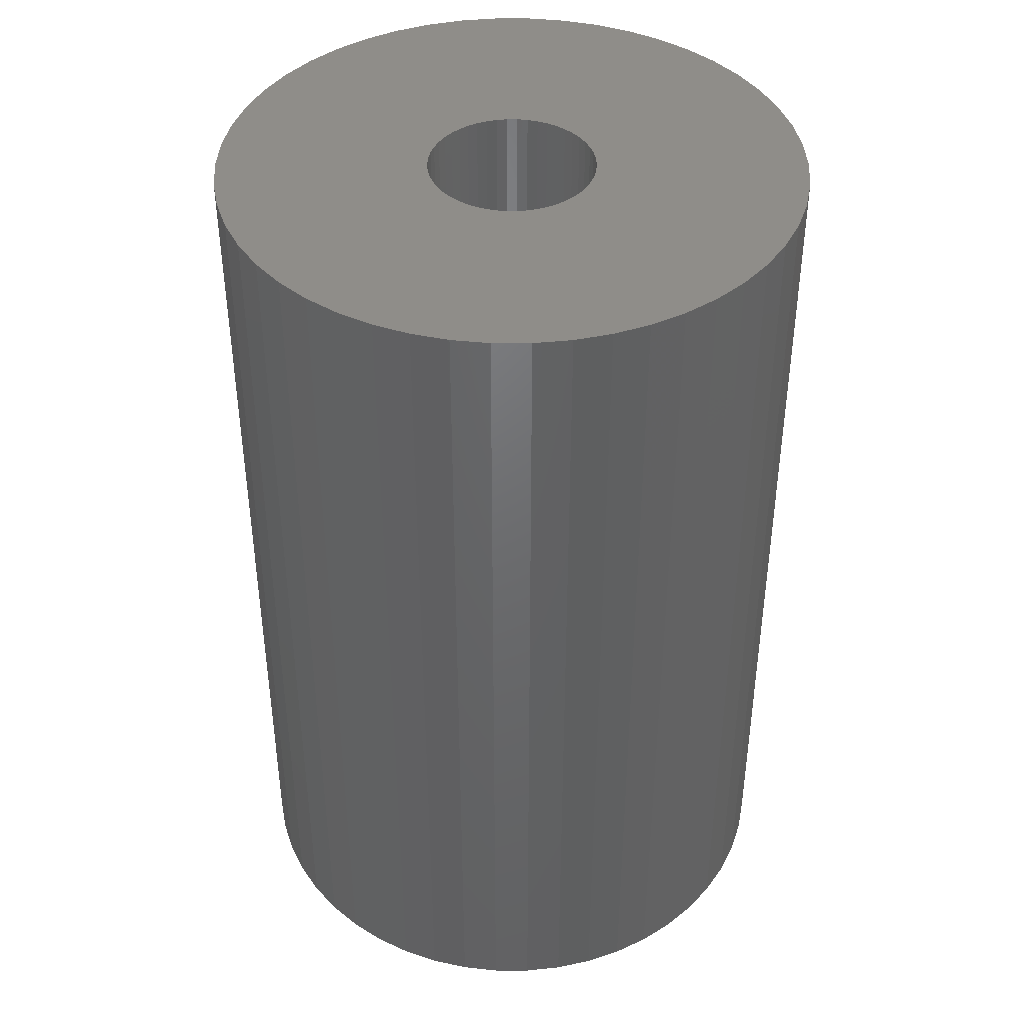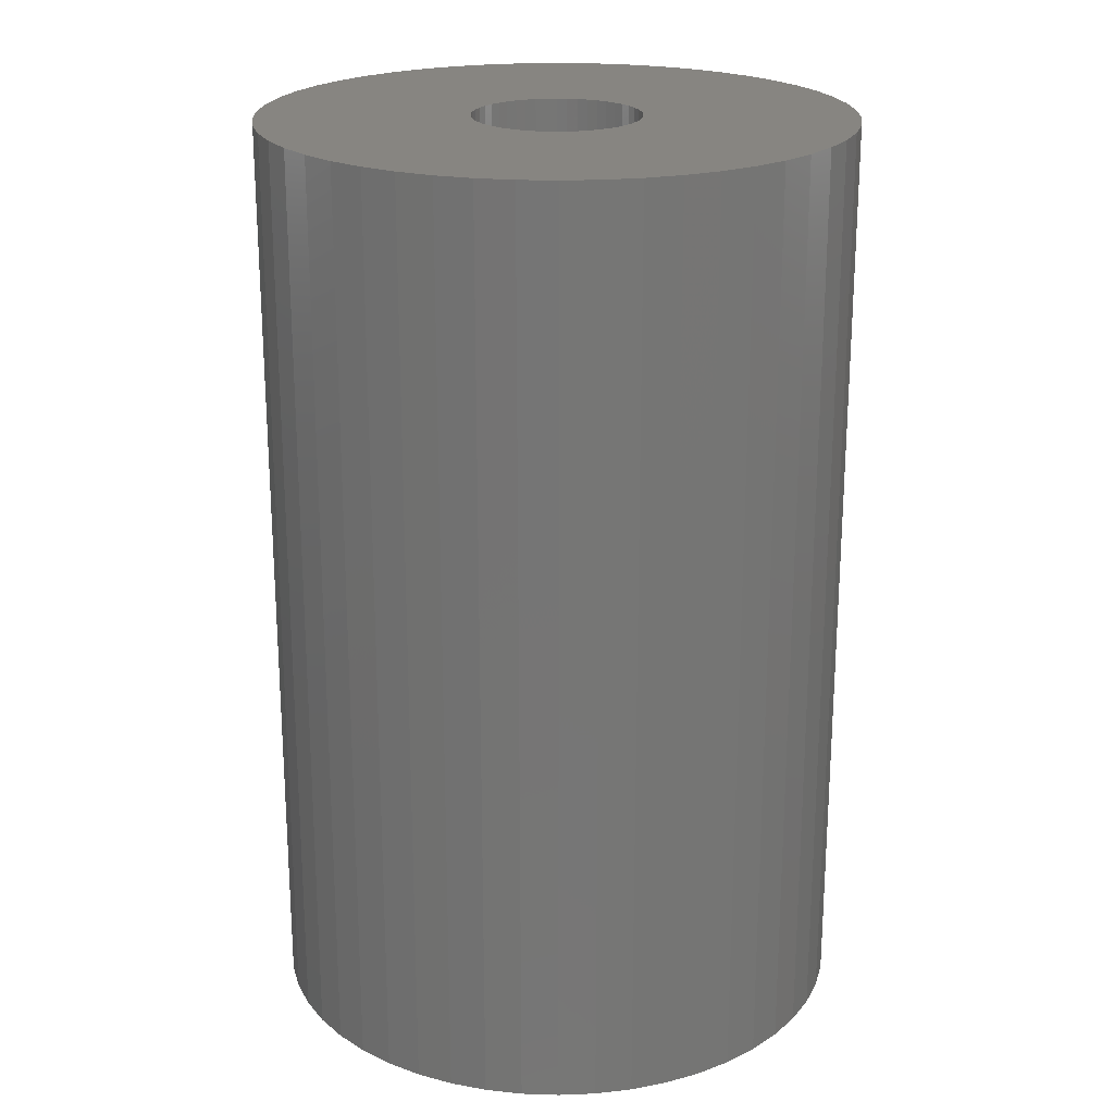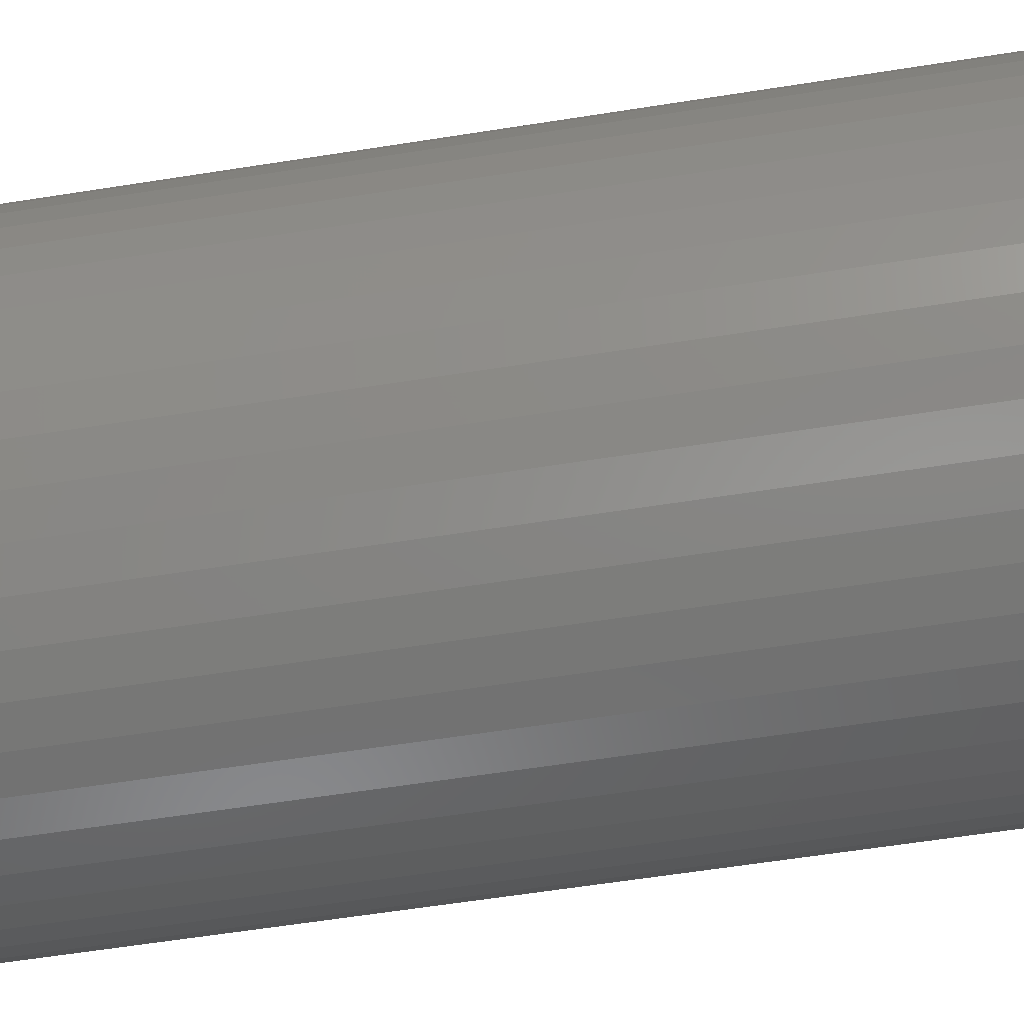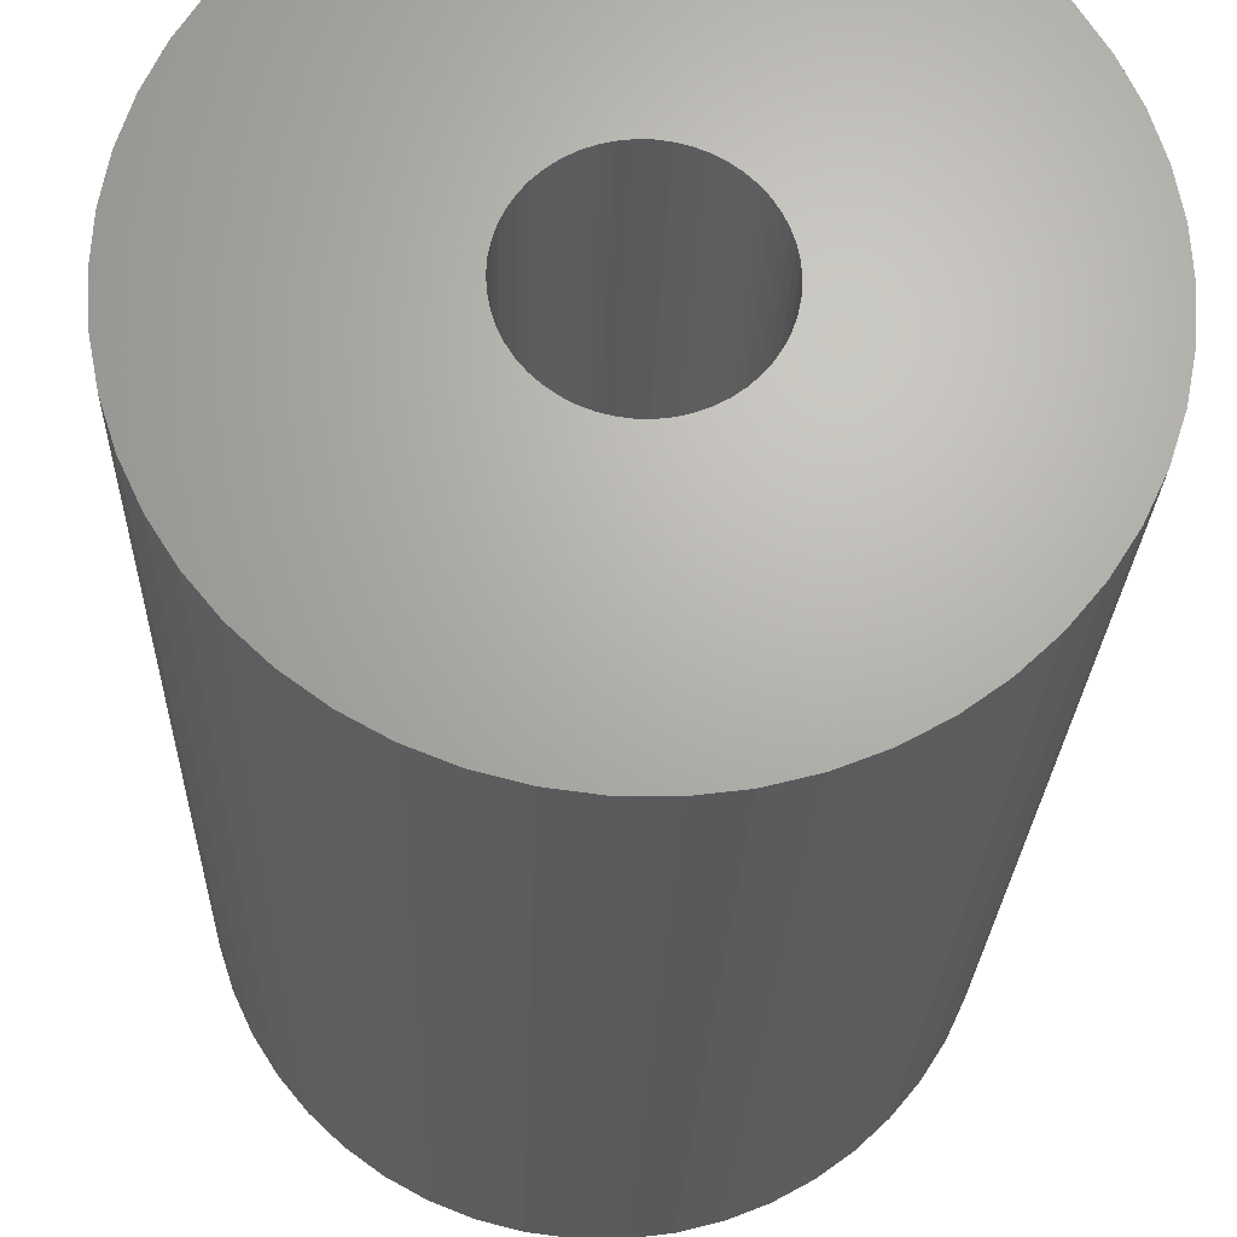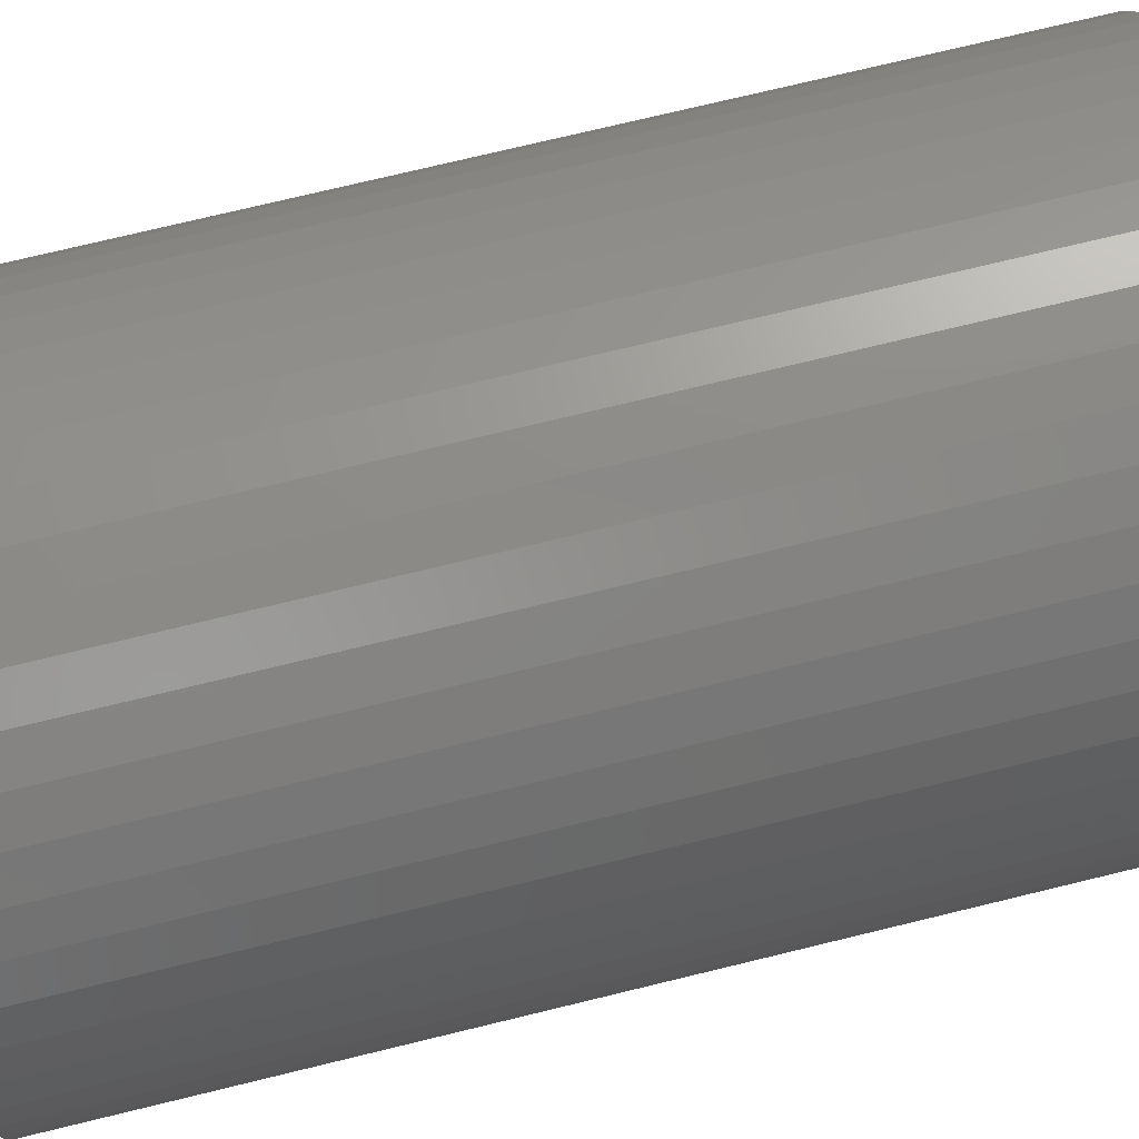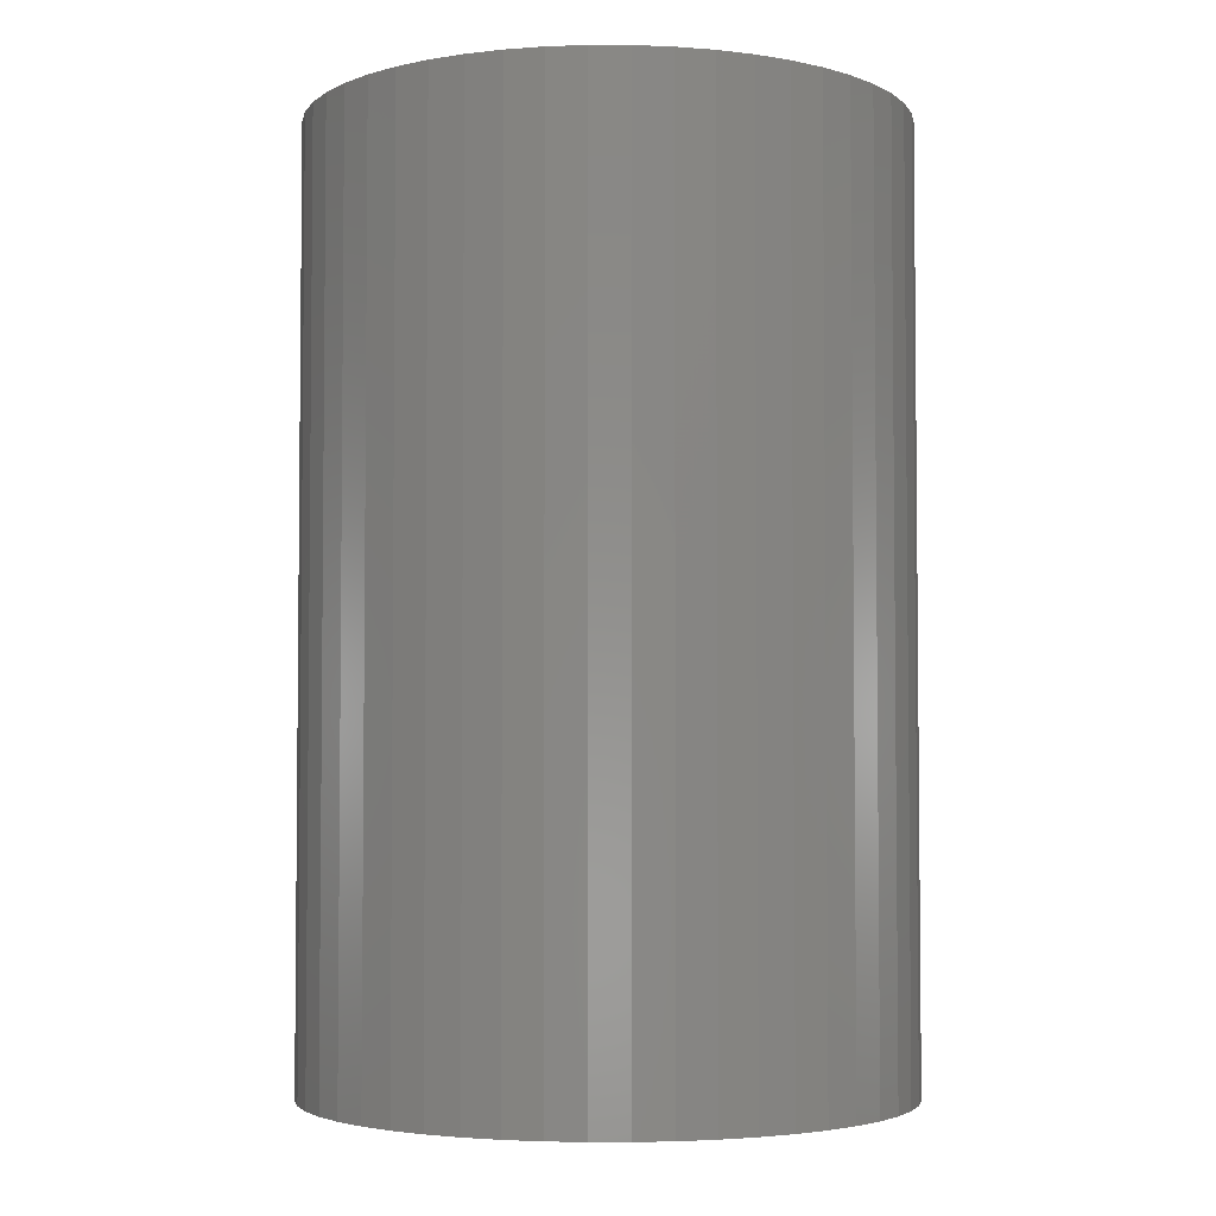
<metadata>
{"format":"stl","ext":"stl","renderer":"f3d","projection":"perspective","resolution":1024,"background":"white","views":[{"elev":41.7,"azim":50.5,"up":"+Z"},{"elev":21.7,"azim":-176.7,"up":"+Z"},{"elev":-62.7,"azim":-81.0,"up":"+Y"},{"elev":-23.1,"azim":178.3,"up":"+Y"},{"elev":74.9,"azim":-103.6,"up":"+Y"},{"elev":-3.6,"azim":35.7,"up":"+Z"}]}
</metadata>
<code>
# stl→obj: 200 verts, 400 faces
v 17.5 0 27.5
v 17.36 2.193 -27.5
v 17.36 2.193 27.5
v 17.5 0 -27.5
v -17.5 0 -27.5
v -17.36 2.193 27.5
v -17.36 2.193 -27.5
v -17.5 0 27.5
v 1.099 17.47 -27.5
v -1.099 17.47 27.5
v 1.099 17.47 27.5
v -1.099 17.47 -27.5
v -1.099 -17.47 -27.5
v 1.099 -17.47 27.5
v -1.099 -17.47 27.5
v 1.099 -17.47 -27.5
v 12.76 11.98 -27.5
v 11.15 13.48 27.5
v 12.76 11.98 27.5
v 11.15 13.48 -27.5
v -11.15 13.48 -27.5
v -12.76 11.98 27.5
v -11.15 13.48 27.5
v -12.76 11.98 -27.5
v -5.408 16.64 -27.5
v -7.451 15.83 27.5
v -5.408 16.64 27.5
v -7.451 15.83 -27.5
v 16.27 6.442 27.5
v 15.34 8.431 -27.5
v 15.34 8.431 27.5
v 16.27 6.442 -27.5
v 16.95 4.352 -27.5
v 16.95 4.352 27.5
v 7.451 15.83 -27.5
v 5.408 16.64 27.5
v 7.451 15.83 27.5
v 5.408 16.64 -27.5
v 9.377 14.78 -27.5
v 9.377 14.78 27.5
v -16.27 6.442 -27.5
v -15.34 8.431 27.5
v -15.34 8.431 -27.5
v -16.27 6.442 27.5
v -16.95 4.352 -27.5
v -16.95 4.352 27.5
v -3.279 17.19 -27.5
v -3.279 17.19 27.5
v 3.279 -17.19 27.5
v 3.279 -17.19 -27.5
v 14.16 10.29 27.5
v 14.16 10.29 -27.5
v 3.279 17.19 27.5
v 3.279 17.19 -27.5
v -14.16 10.29 27.5
v -14.16 10.29 -27.5
v 5 0 27.5
v 4.961 0.6267 27.5
v 17.36 -2.193 27.5
v 4.843 1.243 27.5
v 4.961 -0.6267 27.5
v 4.649 1.841 27.5
v 16.95 -4.352 27.5
v 4.382 2.409 27.5
v 4.843 -1.243 27.5
v 4.045 2.939 27.5
v 16.27 -6.442 27.5
v 3.645 3.423 27.5
v 4.649 -1.841 27.5
v 3.187 3.853 27.5
v 15.34 -8.431 27.5
v 2.679 4.222 27.5
v 4.382 -2.409 27.5
v 2.129 4.524 27.5
v 14.16 -10.29 27.5
v 4.045 -2.939 27.5
v 1.545 4.755 27.5
v 0.9369 4.911 27.5
v 0.314 4.99 27.5
v -0.314 4.99 27.5
v -0.9369 4.911 27.5
v -1.545 4.755 27.5
v -2.129 4.524 27.5
v -2.679 4.222 27.5
v -9.377 14.78 27.5
v -3.187 3.853 27.5
v -3.645 3.423 27.5
v -4.045 2.939 27.5
v 12.76 -11.98 27.5
v 3.645 -3.423 27.5
v 11.15 -13.48 27.5
v 3.187 -3.853 27.5
v 9.377 -14.78 27.5
v 2.679 -4.222 27.5
v 7.451 -15.83 27.5
v 2.129 -4.524 27.5
v 5.408 -16.64 27.5
v 1.545 -4.755 27.5
v 0.9369 -4.911 27.5
v 0.314 -4.99 27.5
v -0.314 -4.99 27.5
v -0.9369 -4.911 27.5
v -3.279 -17.19 27.5
v -1.545 -4.755 27.5
v -5.408 -16.64 27.5
v -2.129 -4.524 27.5
v -7.451 -15.83 27.5
v -2.679 -4.222 27.5
v -9.377 -14.78 27.5
v -3.187 -3.853 27.5
v -11.15 -13.48 27.5
v -3.645 -3.423 27.5
v -12.76 -11.98 27.5
v -4.045 -2.939 27.5
v -14.16 -10.29 27.5
v -4.382 -2.409 27.5
v -15.34 -8.431 27.5
v -4.649 -1.841 27.5
v -16.27 -6.442 27.5
v -4.843 -1.243 27.5
v -16.95 -4.352 27.5
v -4.961 -0.6267 27.5
v -17.36 -2.193 27.5
v -5 0 27.5
v -4.382 2.409 27.5
v -4.649 1.841 27.5
v -4.843 1.243 27.5
v -4.961 0.6267 27.5
v -9.377 14.78 -27.5
v 17.36 -2.193 -27.5
v 16.95 -4.352 -27.5
v -12.76 -11.98 -27.5
v -11.15 -13.48 -27.5
v -15.34 -8.431 -27.5
v -16.27 -6.442 -27.5
v -14.16 -10.29 -27.5
v 5 0 -27.5
v 4.961 -0.6267 -27.5
v 4.843 -1.243 -27.5
v 16.27 -6.442 -27.5
v 4.961 0.6267 -27.5
v 4.649 -1.841 -27.5
v 15.34 -8.431 -27.5
v 4.382 -2.409 -27.5
v 14.16 -10.29 -27.5
v 4.843 1.243 -27.5
v 4.045 -2.939 -27.5
v 12.76 -11.98 -27.5
v 3.645 -3.423 -27.5
v 11.15 -13.48 -27.5
v 4.649 1.841 -27.5
v 3.187 -3.853 -27.5
v 9.377 -14.78 -27.5
v 2.679 -4.222 -27.5
v 7.451 -15.83 -27.5
v 4.382 2.409 -27.5
v 2.129 -4.524 -27.5
v 5.408 -16.64 -27.5
v 4.045 2.939 -27.5
v 1.545 -4.755 -27.5
v 0.9369 -4.911 -27.5
v 0.314 -4.99 -27.5
v -0.314 -4.99 -27.5
v -0.9369 -4.911 -27.5
v -3.279 -17.19 -27.5
v -1.545 -4.755 -27.5
v -5.408 -16.64 -27.5
v -2.129 -4.524 -27.5
v -7.451 -15.83 -27.5
v -2.679 -4.222 -27.5
v -9.377 -14.78 -27.5
v -3.187 -3.853 -27.5
v -3.645 -3.423 -27.5
v -4.045 -2.939 -27.5
v 3.645 3.423 -27.5
v 3.187 3.853 -27.5
v 2.679 4.222 -27.5
v 2.129 4.524 -27.5
v 1.545 4.755 -27.5
v 0.9369 4.911 -27.5
v 0.314 4.99 -27.5
v -0.314 4.99 -27.5
v -0.9369 4.911 -27.5
v -1.545 4.755 -27.5
v -2.129 4.524 -27.5
v -2.679 4.222 -27.5
v -3.187 3.853 -27.5
v -3.645 3.423 -27.5
v -4.045 2.939 -27.5
v -4.382 2.409 -27.5
v -4.649 1.841 -27.5
v -4.843 1.243 -27.5
v -4.961 0.6267 -27.5
v -5 0 -27.5
v -4.382 -2.409 -27.5
v -4.649 -1.841 -27.5
v -4.843 -1.243 -27.5
v -16.95 -4.352 -27.5
v -4.961 -0.6267 -27.5
v -17.36 -2.193 -27.5
f 1 2 3
f 2 1 4
f 5 6 7
f 6 5 8
f 9 10 11
f 10 9 12
f 13 14 15
f 14 13 16
f 17 18 19
f 18 17 20
f 21 22 23
f 22 21 24
f 25 26 27
f 26 25 28
f 29 30 31
f 30 29 32
f 3 33 34
f 33 3 2
f 35 36 37
f 36 35 38
f 39 37 40
f 37 39 35
f 41 42 43
f 42 41 44
f 45 44 41
f 44 45 46
f 47 27 48
f 27 47 25
f 16 49 14
f 49 16 50
f 34 32 29
f 32 34 33
f 51 17 19
f 17 51 52
f 31 52 51
f 52 31 30
f 38 53 36
f 53 38 54
f 54 11 53
f 11 54 9
f 20 40 18
f 40 20 39
f 43 55 56
f 55 43 42
f 56 22 24
f 22 56 55
f 7 46 45
f 46 7 6
f 57 1 3
f 58 3 34
f 1 57 59
f 60 34 29
f 61 59 57
f 62 29 31
f 59 61 63
f 64 31 51
f 65 63 61
f 66 51 19
f 63 65 67
f 68 19 18
f 69 67 65
f 70 18 40
f 67 69 71
f 72 40 37
f 73 71 69
f 74 37 36
f 71 73 75
f 76 75 73
f 3 58 57
f 34 60 58
f 29 62 60
f 31 64 62
f 51 66 64
f 19 68 66
f 77 36 53
f 18 70 68
f 40 72 70
f 37 74 72
f 36 77 74
f 78 53 11
f 53 78 77
f 11 79 78
f 11 80 79
f 10 80 11
f 80 10 81
f 48 81 10
f 81 48 82
f 27 82 48
f 82 27 83
f 26 83 27
f 83 26 84
f 85 84 26
f 84 85 86
f 23 86 85
f 86 23 87
f 22 87 23
f 55 88 22
f 87 22 88
f 75 76 89
f 90 89 76
f 89 90 91
f 92 91 90
f 91 92 93
f 94 93 92
f 93 94 95
f 96 95 94
f 95 96 97
f 98 97 96
f 97 98 49
f 99 49 98
f 49 99 14
f 100 14 99
f 101 14 100
f 15 101 102
f 101 15 14
f 103 102 104
f 105 104 106
f 107 106 108
f 109 108 110
f 102 103 15
f 111 110 112
f 113 112 114
f 115 114 116
f 117 116 118
f 119 118 120
f 121 120 122
f 104 105 103
f 123 122 124
f 88 55 125
f 42 125 55
f 106 107 105
f 125 42 126
f 108 109 107
f 44 126 42
f 110 111 109
f 126 44 127
f 112 113 111
f 46 127 44
f 114 115 113
f 127 46 128
f 116 117 115
f 6 128 46
f 118 119 117
f 128 6 124
f 120 121 119
f 8 124 6
f 122 123 121
f 124 8 123
f 28 85 26
f 85 28 129
f 129 23 85
f 23 129 21
f 12 48 10
f 48 12 47
f 59 4 1
f 4 59 130
f 63 130 59
f 130 63 131
f 132 111 113
f 111 132 133
f 134 119 135
f 119 134 117
f 136 117 134
f 117 136 115
f 137 4 130
f 138 130 131
f 4 137 2
f 139 131 140
f 141 2 137
f 142 140 143
f 2 141 33
f 144 143 145
f 146 33 141
f 147 145 148
f 33 146 32
f 149 148 150
f 151 32 146
f 152 150 153
f 32 151 30
f 154 153 155
f 156 30 151
f 157 155 158
f 30 156 52
f 159 52 156
f 130 138 137
f 131 139 138
f 140 142 139
f 143 144 142
f 145 147 144
f 148 149 147
f 160 158 50
f 150 152 149
f 153 154 152
f 155 157 154
f 158 160 157
f 161 50 16
f 50 161 160
f 16 162 161
f 16 163 162
f 13 163 16
f 163 13 164
f 165 164 13
f 164 165 166
f 167 166 165
f 166 167 168
f 169 168 167
f 168 169 170
f 171 170 169
f 170 171 172
f 133 172 171
f 172 133 173
f 132 173 133
f 136 174 132
f 173 132 174
f 52 159 17
f 175 17 159
f 17 175 20
f 176 20 175
f 20 176 39
f 177 39 176
f 39 177 35
f 178 35 177
f 35 178 38
f 179 38 178
f 38 179 54
f 180 54 179
f 54 180 9
f 181 9 180
f 182 9 181
f 12 182 183
f 182 12 9
f 47 183 184
f 25 184 185
f 28 185 186
f 129 186 187
f 183 47 12
f 21 187 188
f 24 188 189
f 56 189 190
f 43 190 191
f 41 191 192
f 45 192 193
f 184 25 47
f 7 193 194
f 174 136 195
f 134 195 136
f 185 28 25
f 195 134 196
f 186 129 28
f 135 196 134
f 187 21 129
f 196 135 197
f 188 24 21
f 198 197 135
f 189 56 24
f 197 198 199
f 190 43 56
f 200 199 198
f 191 41 43
f 199 200 194
f 192 45 41
f 5 194 200
f 193 7 45
f 194 5 7
f 155 93 95
f 93 155 153
f 71 140 67
f 140 71 143
f 132 115 136
f 115 132 113
f 135 121 198
f 121 135 119
f 150 89 91
f 89 150 148
f 158 95 97
f 95 158 155
f 50 97 49
f 97 50 158
f 75 143 71
f 143 75 145
f 89 145 75
f 145 89 148
f 67 131 63
f 131 67 140
f 169 105 107
f 105 169 167
f 167 103 105
f 103 167 165
f 198 123 200
f 123 198 121
f 200 8 5
f 8 200 123
f 153 91 93
f 91 153 150
f 165 15 103
f 15 165 13
f 171 107 109
f 107 171 169
f 133 109 111
f 109 133 171
f 127 191 126
f 191 127 192
f 156 66 159
f 66 156 64
f 180 77 78
f 77 180 179
f 179 74 77
f 74 179 178
f 185 82 83
f 82 185 184
f 126 190 125
f 190 126 191
f 139 61 138
f 61 139 65
f 176 68 70
f 68 176 175
f 178 72 74
f 72 178 177
f 128 192 127
f 192 128 193
f 88 188 87
f 188 88 189
f 184 81 82
f 81 184 183
f 188 86 87
f 86 188 187
f 137 58 141
f 58 137 57
f 172 112 110
f 112 172 173
f 154 96 94
f 96 154 157
f 159 68 175
f 68 159 66
f 182 79 80
f 79 182 181
f 177 70 72
f 70 177 176
f 124 193 128
f 193 124 194
f 125 189 88
f 189 125 190
f 183 80 81
f 80 183 182
f 187 84 86
f 84 187 186
f 186 83 84
f 83 186 185
f 162 101 100
f 101 162 163
f 118 197 120
f 197 118 196
f 112 174 114
f 174 112 173
f 161 100 99
f 100 161 162
f 151 64 156
f 64 151 62
f 146 62 151
f 62 146 60
f 141 60 146
f 60 141 58
f 181 78 79
f 78 181 180
f 138 57 137
f 57 138 61
f 144 69 142
f 69 144 73
f 142 65 139
f 65 142 69
f 166 106 104
f 106 166 168
f 164 104 102
f 104 164 166
f 157 98 96
f 98 157 160
f 160 99 98
f 99 160 161
f 149 92 90
f 92 149 152
f 147 73 144
f 73 147 76
f 149 76 147
f 76 149 90
f 168 108 106
f 108 168 170
f 163 102 101
f 102 163 164
f 120 199 122
f 199 120 197
f 122 194 124
f 194 122 199
f 114 195 116
f 195 114 174
f 116 196 118
f 196 116 195
f 152 94 92
f 94 152 154
f 170 110 108
f 110 170 172

</code>
